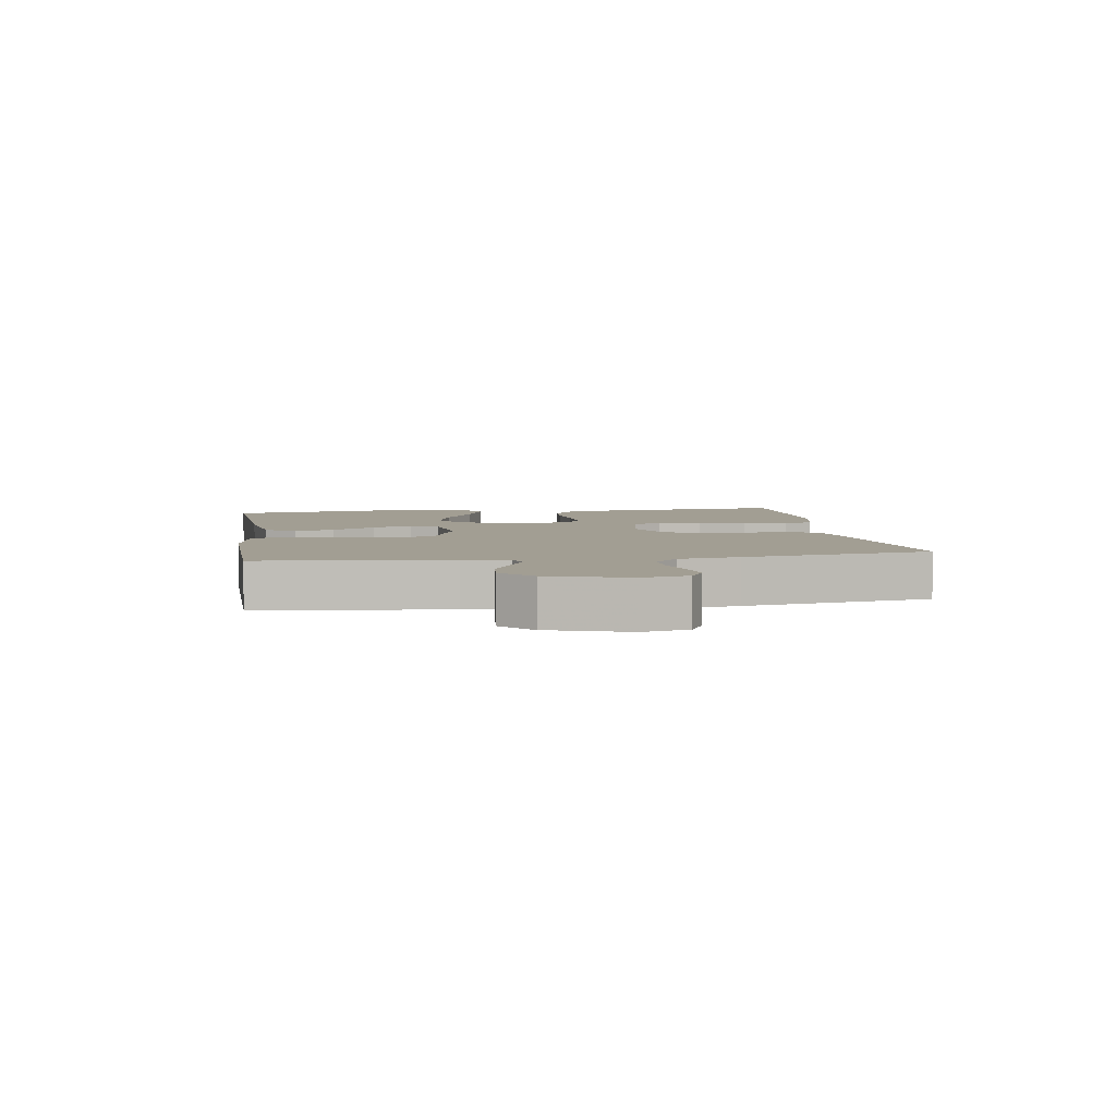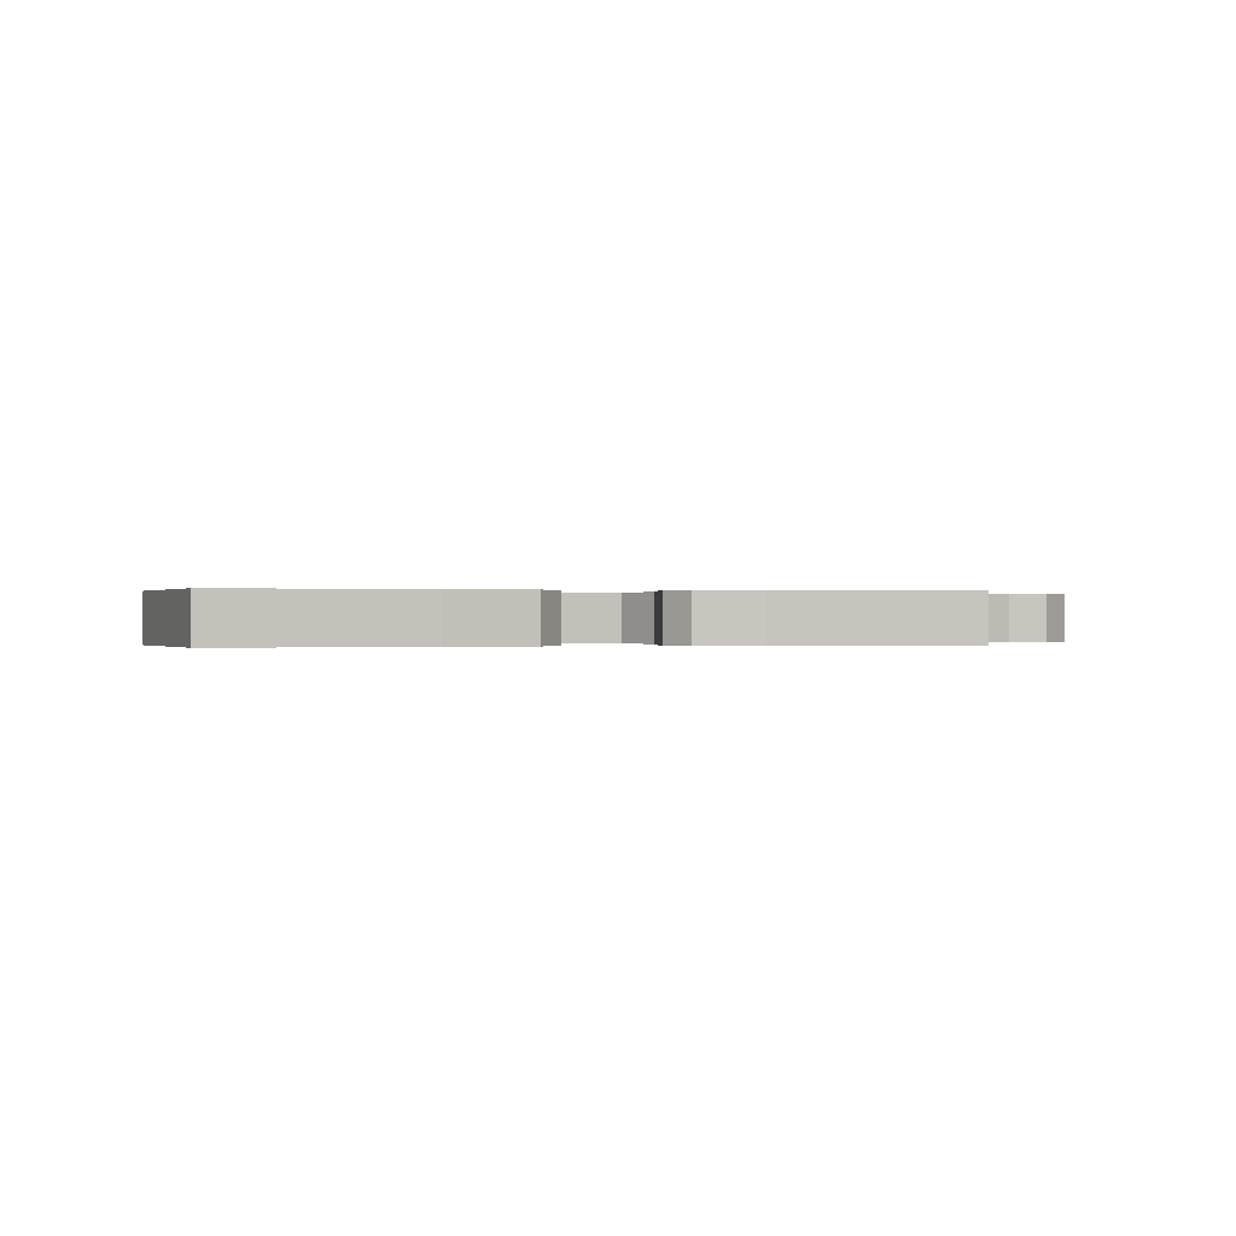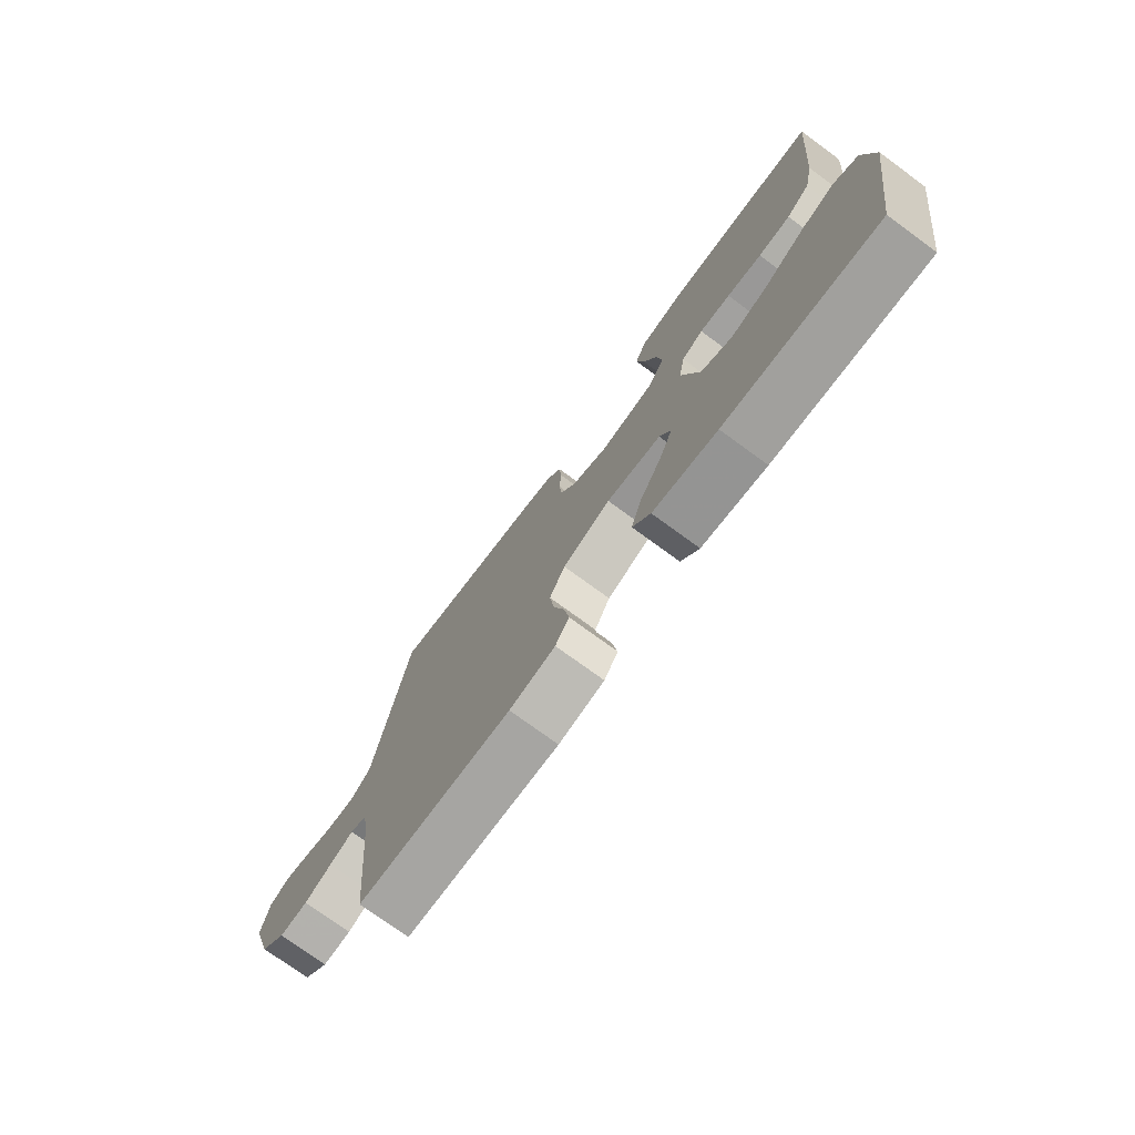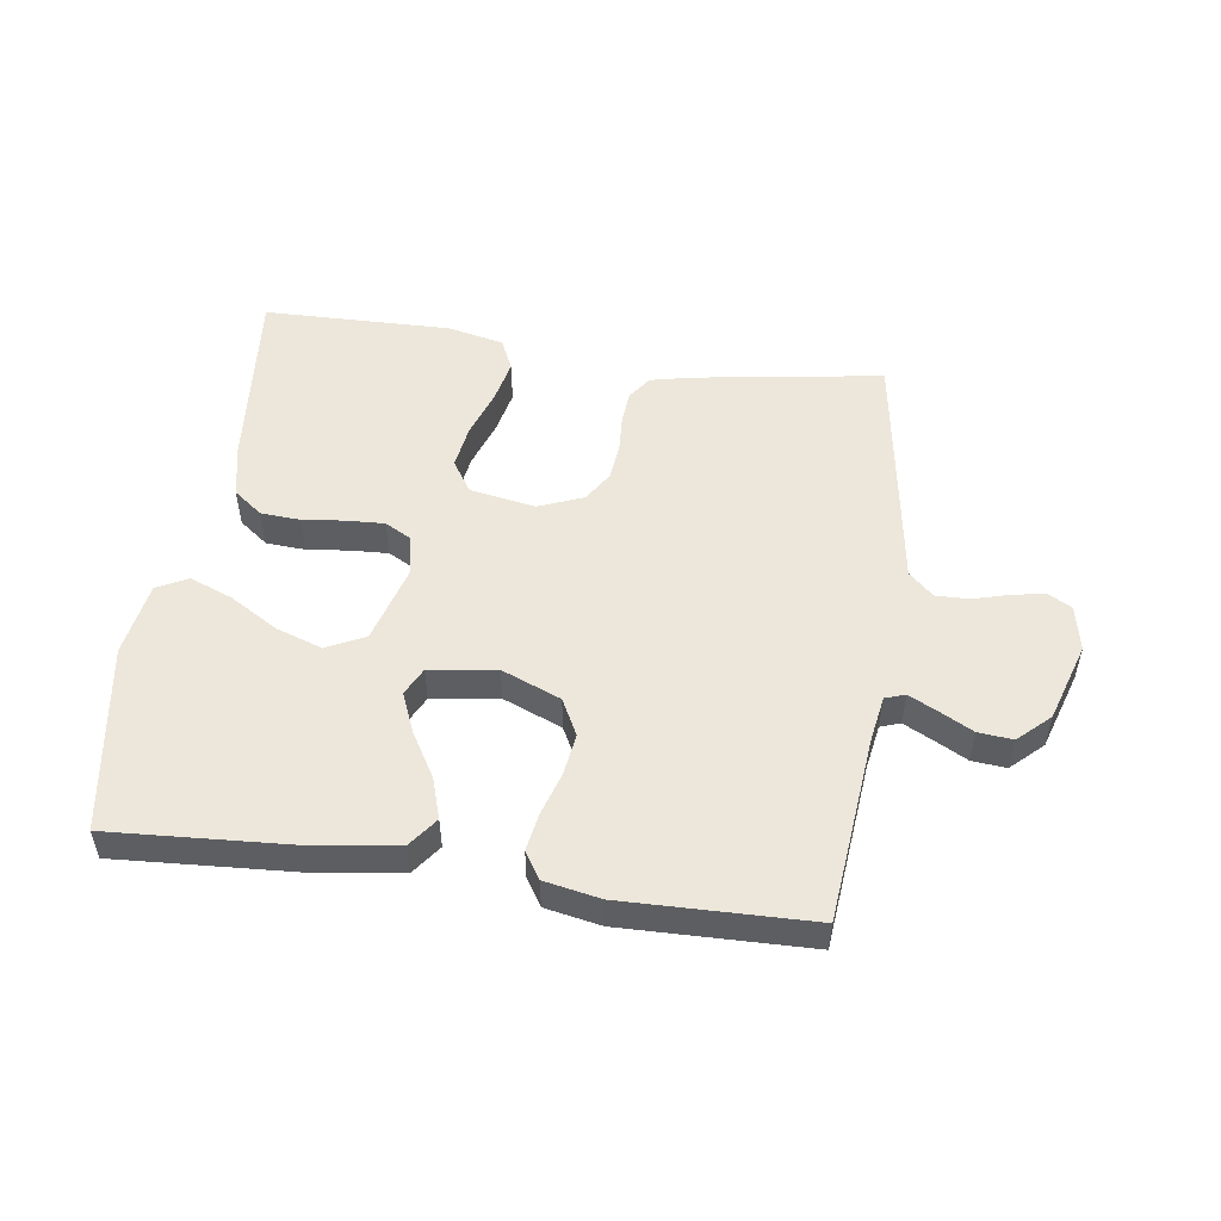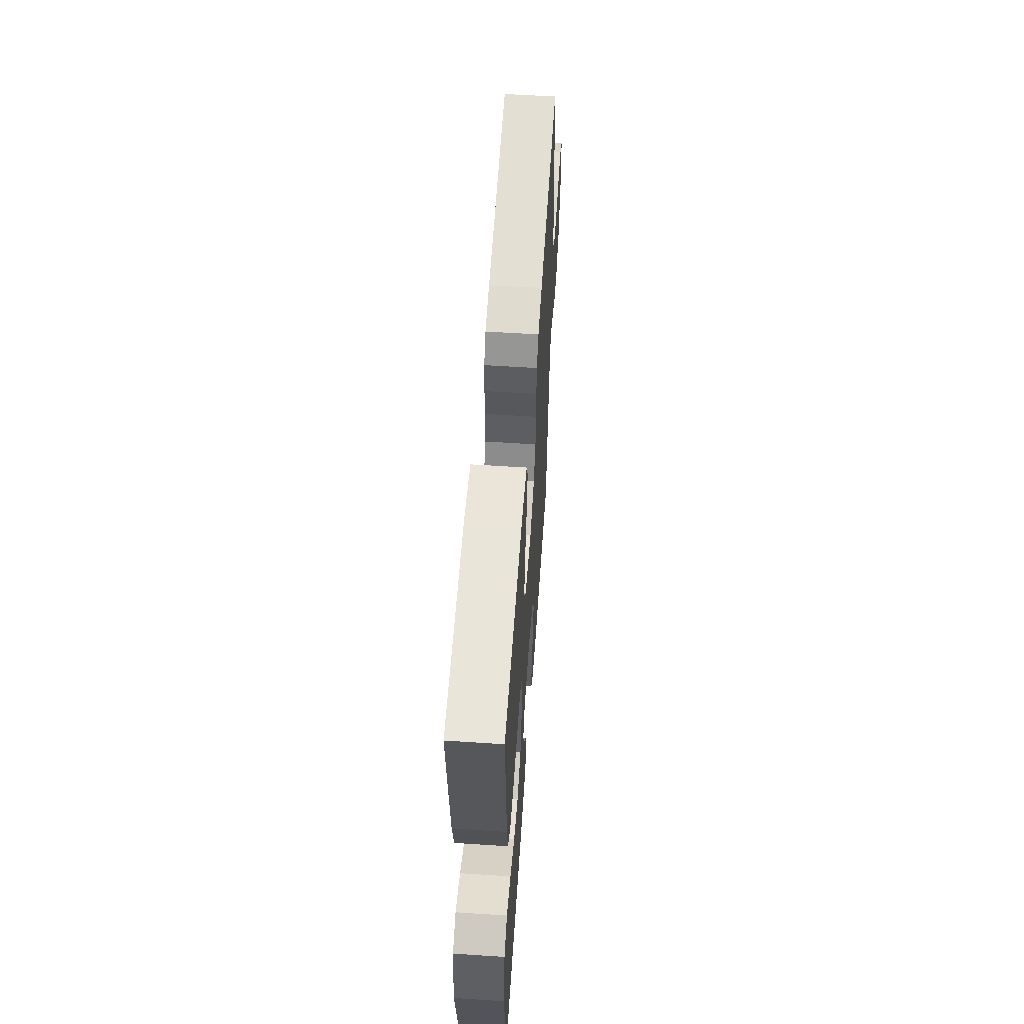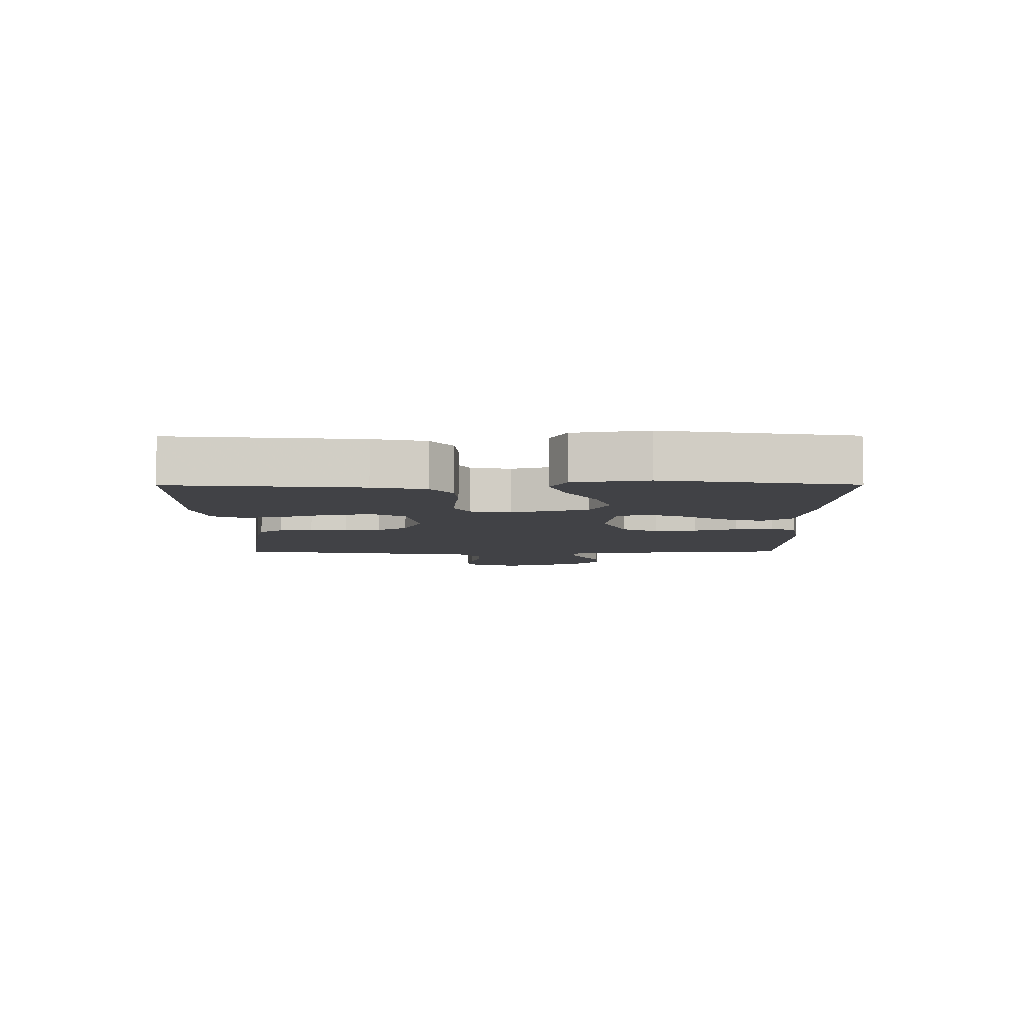
<metadata>
{"format":"obj","ext":"obj","renderer":"f3d","projection":"perspective","resolution":1024,"background":"white","views":[{"elev":5.1,"azim":-98.7,"up":"+Y"},{"elev":-0.0,"azim":166.4,"up":"+Y"},{"elev":-74.8,"azim":53.8,"up":"+Z"},{"elev":51.9,"azim":-171.8,"up":"+Y"},{"elev":57.3,"azim":93.9,"up":"+Z"},{"elev":-6.6,"azim":90.3,"up":"+Y"}]}
</metadata>
<code>
v 0.5 0.07 -0.5
v 0.2 0.07 -0.481
v 0.074 0.07 -0.462
v 0.039 0.07 -0.415
v 0.06 0.07 -0.35
v 0.102 0.07 -0.28
v 0.129 0.07 -0.216
v 0.107 0.07 -0.171
v 0 0.07 -0.156
v -0.094 0.07 -0.194
v -0.124 0.07 -0.252
v -0.115 0.07 -0.319
v -0.094 0.07 -0.387
v -0.084 0.07 -0.448
v -0.111 0.07 -0.49
v -0.2 0.07 -0.507
v -0.5 0.07 -0.5
v -0.529 0.07 -0.2
v -0.541 0.07 -0.128
v -0.573 0.07 -0.117
v -0.619 0.07 -0.14
v -0.672 0.07 -0.168
v -0.727 0.07 -0.173
v -0.777 0.07 -0.126
v -0.817 0.07 0
v -0.802 0.07 0.073
v -0.764 0.07 0.094
v -0.711 0.07 0.084
v -0.654 0.07 0.068
v -0.601 0.07 0.067
v -0.562 0.07 0.103
v -0.547 0.07 0.2
v -0.5 0.07 0.5
v -0.2 0.07 0.453
v -0.134 0.07 0.438
v -0.107 0.07 0.4
v -0.103 0.07 0.347
v -0.107 0.07 0.288
v -0.101 0.07 0.23
v -0.071 0.07 0.182
v 0 0.07 0.153
v 0.105 0.07 0.171
v 0.138 0.07 0.221
v 0.128 0.07 0.291
v 0.102 0.07 0.366
v 0.087 0.07 0.436
v 0.11 0.07 0.486
v 0.2 0.07 0.506
v 0.5 0.07 0.5
v 0.472 0.07 0.2
v 0.454 0.07 0.116
v 0.408 0.07 0.081
v 0.345 0.07 0.077
v 0.277 0.07 0.085
v 0.217 0.07 0.088
v 0.175 0.07 0.065
v 0.163 0.07 0
v 0.198 0.07 -0.124
v 0.259 0.07 -0.154
v 0.333 0.07 -0.129
v 0.41 0.07 -0.083
v 0.479 0.07 -0.056
v 0.528 0.07 -0.082
v 0.547 0.07 -0.2
v 0.5 0 -0.5
v 0.2 0 -0.481
v 0.074 0 -0.462
v 0.039 0 -0.415
v 0.06 0 -0.35
v 0.102 0 -0.28
v 0.129 0 -0.216
v 0.107 0 -0.171
v 0 0 -0.156
v -0.094 0 -0.194
v -0.124 0 -0.252
v -0.115 0 -0.319
v -0.094 0 -0.387
v -0.084 0 -0.448
v -0.111 0 -0.49
v -0.2 0 -0.507
v -0.5 0 -0.5
v -0.529 0 -0.2
v -0.541 0 -0.128
v -0.573 0 -0.117
v -0.619 0 -0.14
v -0.672 0 -0.168
v -0.727 0 -0.173
v -0.777 0 -0.126
v -0.817 0 0
v -0.802 0 0.073
v -0.764 0 0.094
v -0.711 0 0.084
v -0.654 0 0.068
v -0.601 0 0.067
v -0.562 0 0.103
v -0.547 0 0.2
v -0.5 0 0.5
v -0.2 0 0.453
v -0.134 0 0.438
v -0.107 0 0.4
v -0.103 0 0.347
v -0.107 0 0.288
v -0.101 0 0.23
v -0.071 0 0.182
v 0 0 0.153
v 0.105 0 0.171
v 0.138 0 0.221
v 0.128 0 0.291
v 0.102 0 0.366
v 0.087 0 0.436
v 0.11 0 0.486
v 0.2 0 0.506
v 0.5 0 0.5
v 0.472 0 0.2
v 0.454 0 0.116
v 0.408 0 0.081
v 0.345 0 0.077
v 0.277 0 0.085
v 0.217 0 0.088
v 0.175 0 0.065
v 0.163 0 0
v 0.198 0 -0.124
v 0.259 0 -0.154
v 0.333 0 -0.129
v 0.41 0 -0.083
v 0.479 0 -0.056
v 0.528 0 -0.082
v 0.547 0 -0.2
f 4 5 6
f 3 4 6
f 2 3 6
f 1 2 6
f 64 1 6
f 63 64 6
f 62 63 6
f 61 62 6
f 60 61 6
f 59 60 6 7
f 58 59 7 8
f 57 58 8 9
f 56 57 9 10
f 52 53 54
f 51 52 54
f 50 51 54
f 49 50 54
f 48 49 54
f 47 48 54
f 46 47 54
f 45 46 54
f 44 45 54
f 43 44 54 55
f 42 43 55 56
f 36 37 38
f 35 36 38
f 34 35 38
f 33 34 38
f 32 33 38
f 31 32 38
f 30 31 38 39
f 27 28 29
f 26 27 29
f 25 26 29
f 24 25 29
f 23 24 29
f 22 23 29
f 21 22 29
f 20 21 29 30
f 30 39 40
f 20 30 40
f 19 20 40
f 16 17 18
f 15 16 18
f 14 15 18
f 13 14 18
f 12 13 18
f 11 12 18 19
f 41 42 56 10
f 19 40 41
f 11 19 41
f 10 11 41
f 70 69 68
f 70 68 67
f 70 67 66
f 70 66 65
f 70 65 128
f 70 128 127
f 70 127 126
f 70 126 125
f 70 125 124
f 71 70 124 123
f 72 71 123 122
f 73 72 122 121
f 74 73 121 120
f 118 117 116
f 118 116 115
f 118 115 114
f 118 114 113
f 118 113 112
f 118 112 111
f 118 111 110
f 118 110 109
f 118 109 108
f 119 118 108 107
f 120 119 107 106
f 102 101 100
f 102 100 99
f 102 99 98
f 102 98 97
f 102 97 96
f 102 96 95
f 103 102 95 94
f 93 92 91
f 93 91 90
f 93 90 89
f 93 89 88
f 93 88 87
f 93 87 86
f 93 86 85
f 94 93 85 84
f 104 103 94
f 104 94 84
f 104 84 83
f 82 81 80
f 82 80 79
f 82 79 78
f 82 78 77
f 82 77 76
f 83 82 76 75
f 74 120 106 105
f 105 104 83
f 105 83 75
f 105 75 74
f 1 65 66 2
f 2 66 67 3
f 3 67 68 4
f 4 68 69 5
f 5 69 70 6
f 6 70 71 7
f 7 71 72 8
f 8 72 73 9
f 9 73 74 10
f 10 74 75 11
f 11 75 76 12
f 12 76 77 13
f 13 77 78 14
f 14 78 79 15
f 15 79 80 16
f 16 80 81 17
f 17 81 82 18
f 18 82 83 19
f 19 83 84 20
f 20 84 85 21
f 21 85 86 22
f 22 86 87 23
f 23 87 88 24
f 24 88 89 25
f 25 89 90 26
f 26 90 91 27
f 27 91 92 28
f 28 92 93 29
f 29 93 94 30
f 30 94 95 31
f 31 95 96 32
f 32 96 97 33
f 33 97 98 34
f 34 98 99 35
f 35 99 100 36
f 36 100 101 37
f 37 101 102 38
f 38 102 103 39
f 39 103 104 40
f 40 104 105 41
f 41 105 106 42
f 42 106 107 43
f 43 107 108 44
f 44 108 109 45
f 45 109 110 46
f 46 110 111 47
f 47 111 112 48
f 48 112 113 49
f 49 113 114 50
f 50 114 115 51
f 51 115 116 52
f 52 116 117 53
f 53 117 118 54
f 54 118 119 55
f 55 119 120 56
f 56 120 121 57
f 57 121 122 58
f 58 122 123 59
f 59 123 124 60
f 60 124 125 61
f 61 125 126 62
f 62 126 127 63
f 63 127 128 64
f 64 128 65 1

</code>
